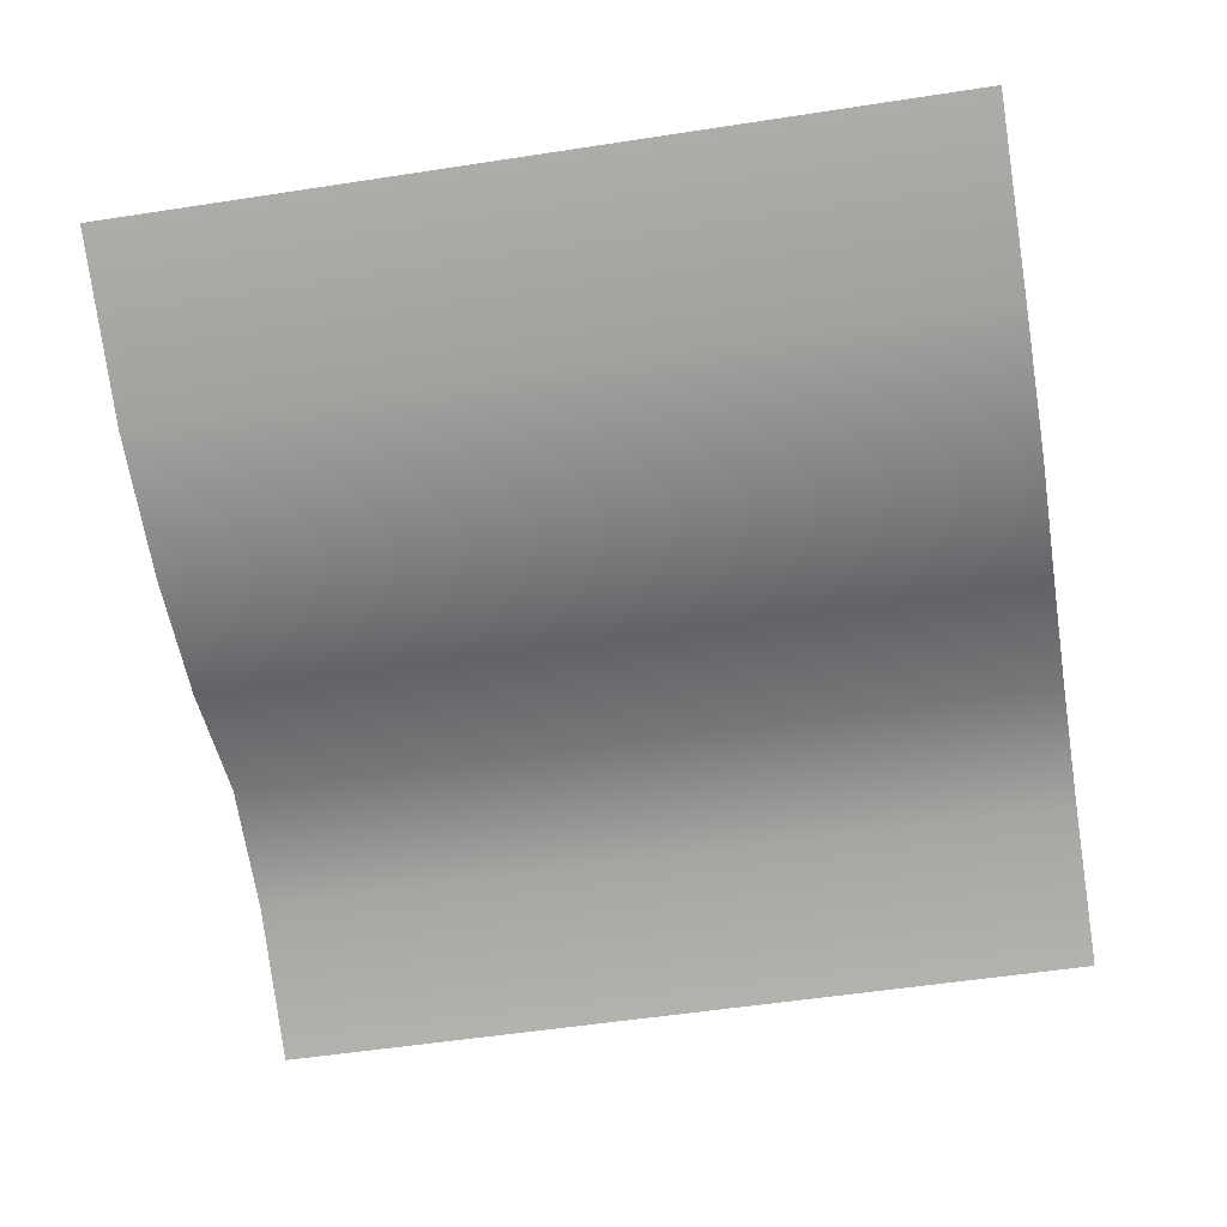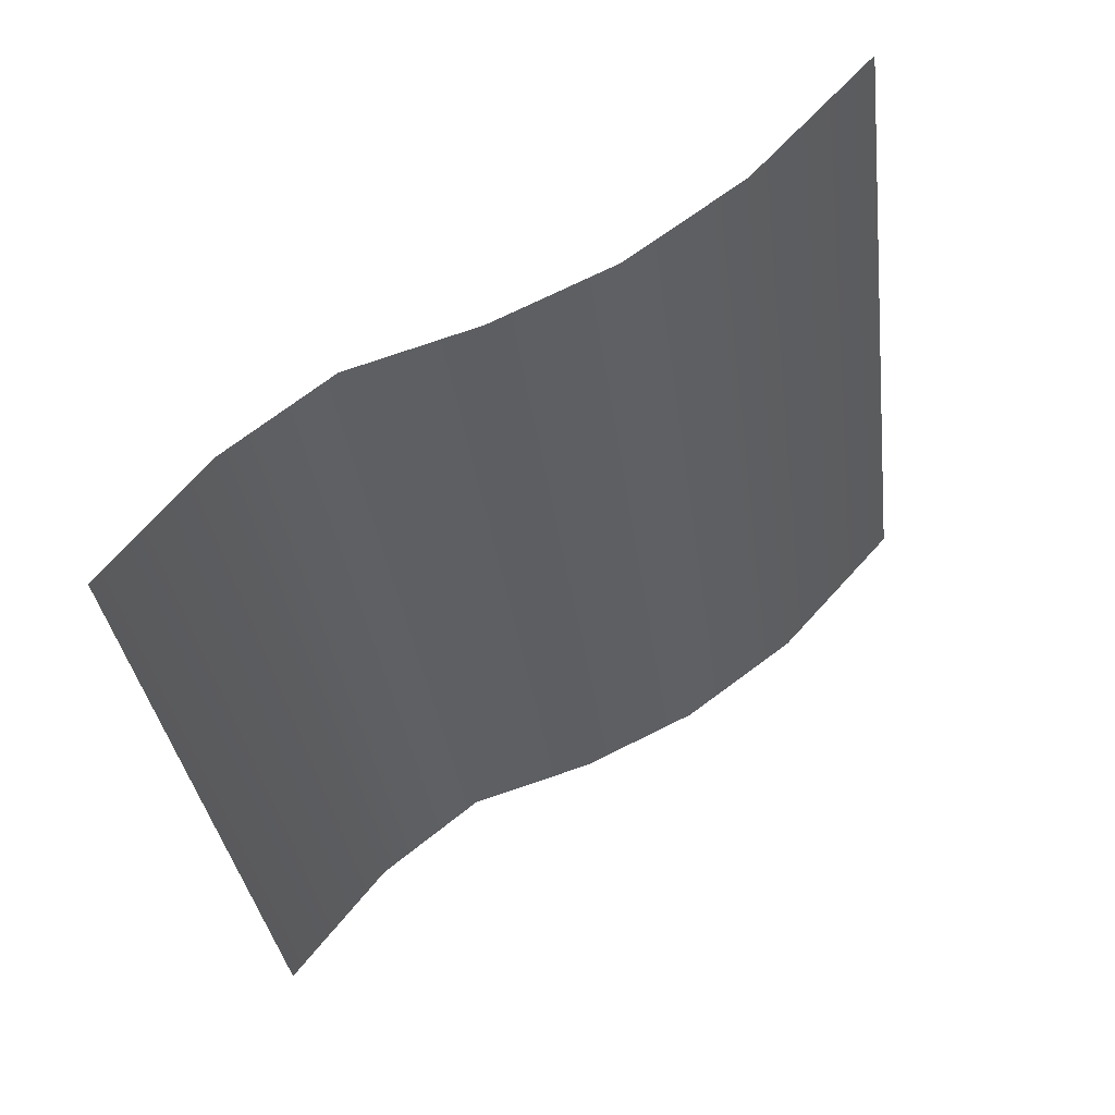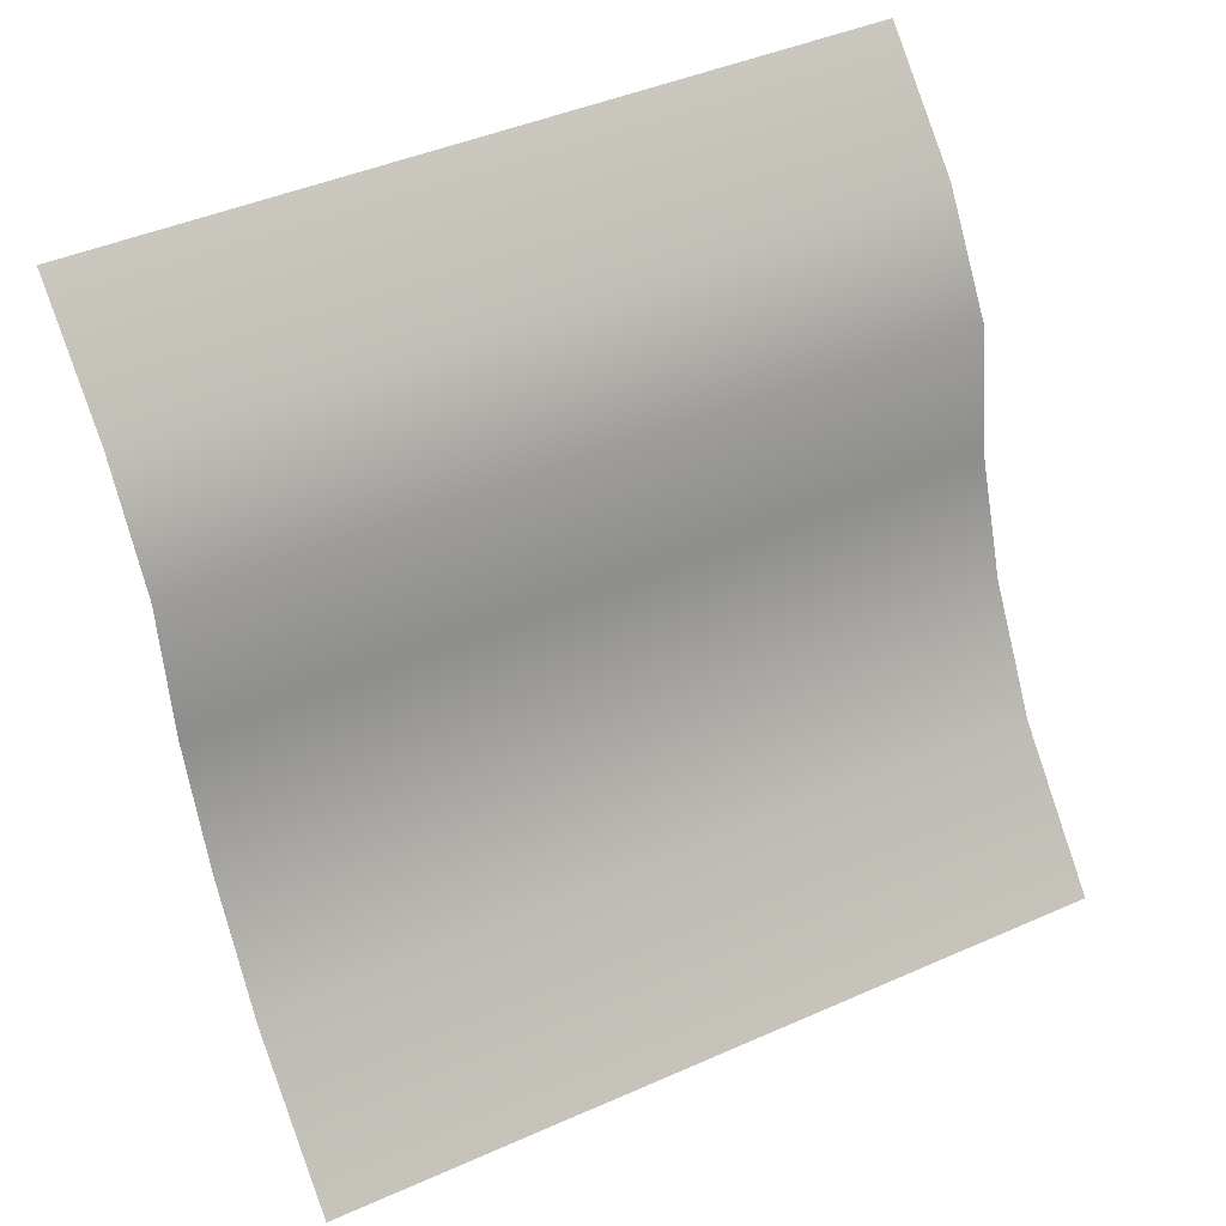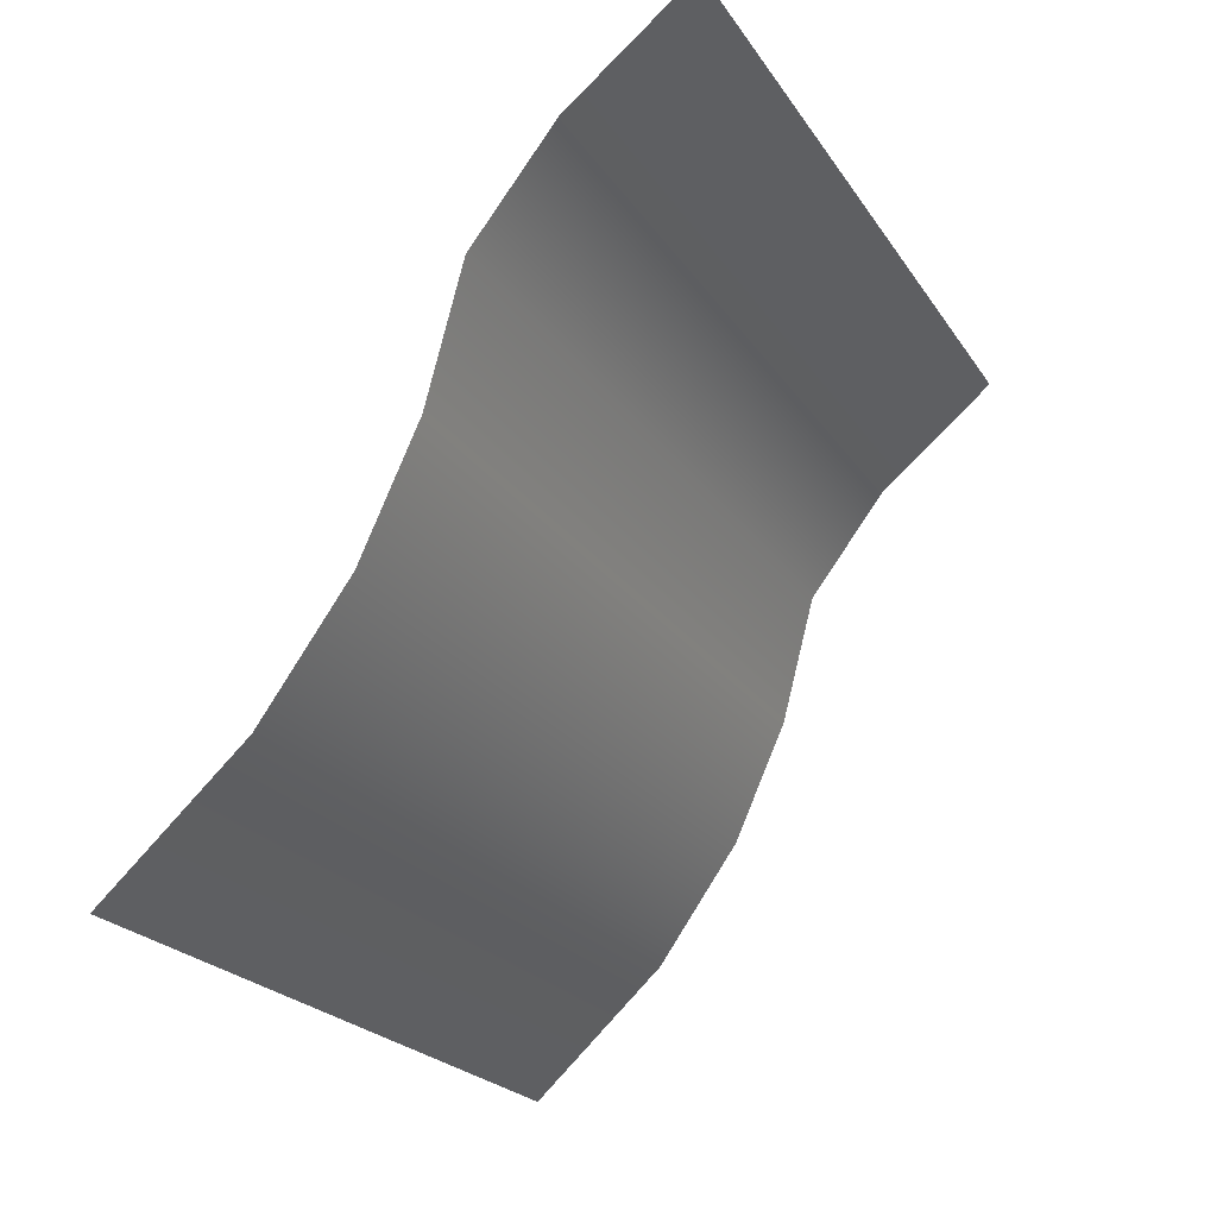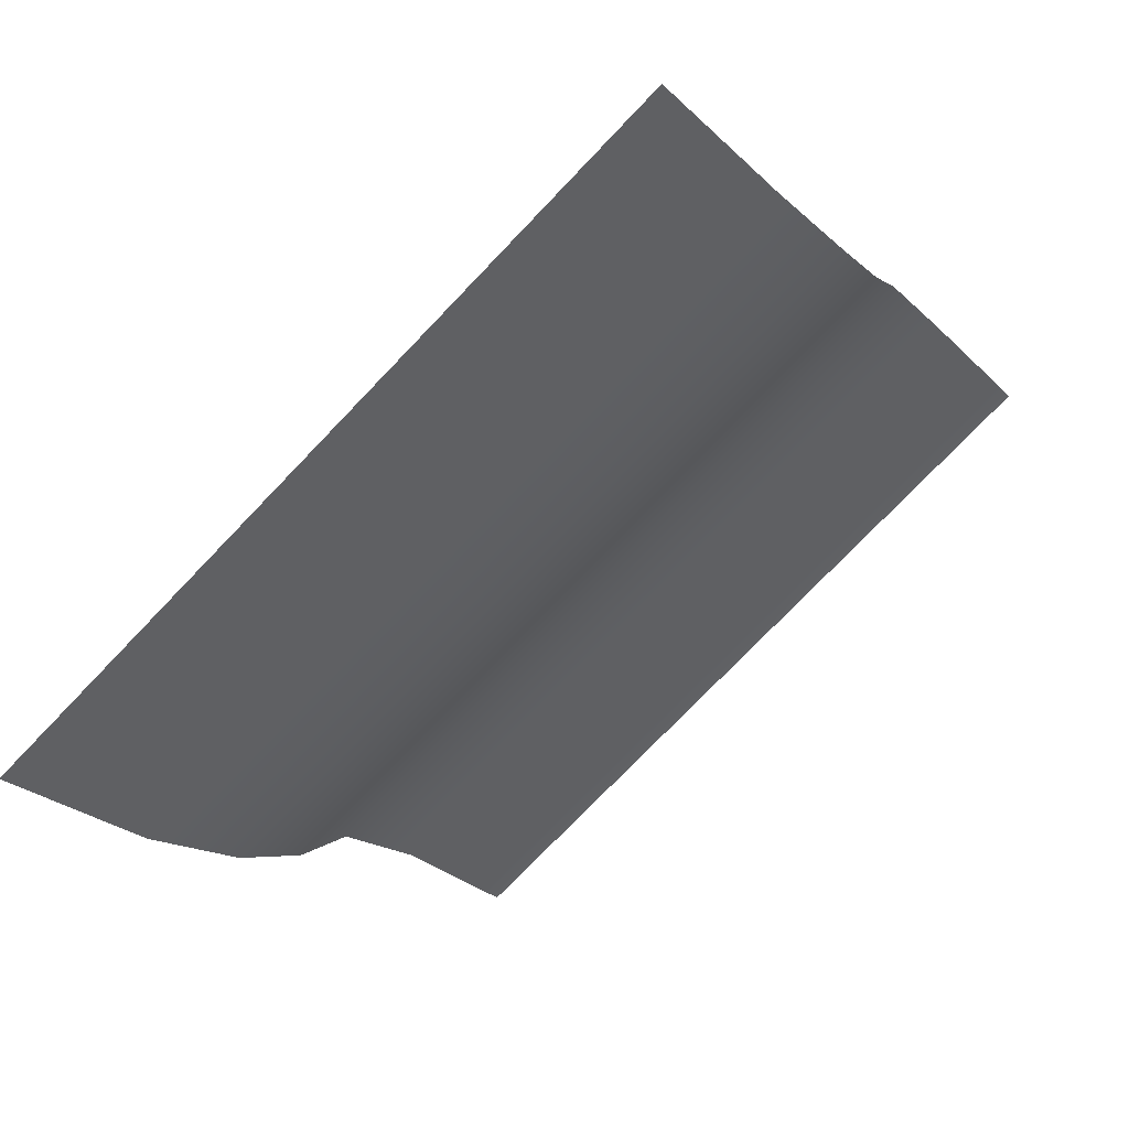
<metadata>
{"format":"obj","ext":"obj","renderer":"f3d","projection":"perspective","resolution":1024,"background":"white","views":[{"elev":-29.7,"azim":-174.3,"up":"+Y"},{"elev":-37.2,"azim":94.0,"up":"+Y"},{"elev":49.6,"azim":148.7,"up":"+Z"},{"elev":-24.4,"azim":-70.1,"up":"+Z"},{"elev":-79.0,"azim":-137.5,"up":"+Z"}]}
</metadata>
<code>
v -0.1118 0.2271 0.1614
v 0.1822 0.2082 0.1769
v 0.1876 0.2583 0.1319
v -0.1064 0.2772 0.1164
v -0.1322 0.08683 0.3692
v 0.1618 0.06793 0.3846
v 0.1661 0.1122 0.3487
v -0.1279 0.1311 0.3333
v -0.12 0.1749 0.248
v 0.174 0.156 0.2634
v 0.1776 0.1767 0.2197
v -0.1163 0.1956 0.2042
v -0.1242 0.161 0.2953
v 0.1698 0.1421 0.3107
f 1 2 3
f 1 3 4
f 5 6 7
f 5 7 8
f 9 10 11
f 9 11 12
f 12 11 2
f 12 2 1
f 13 14 10
f 13 10 9
f 8 7 14
f 8 14 13

</code>
